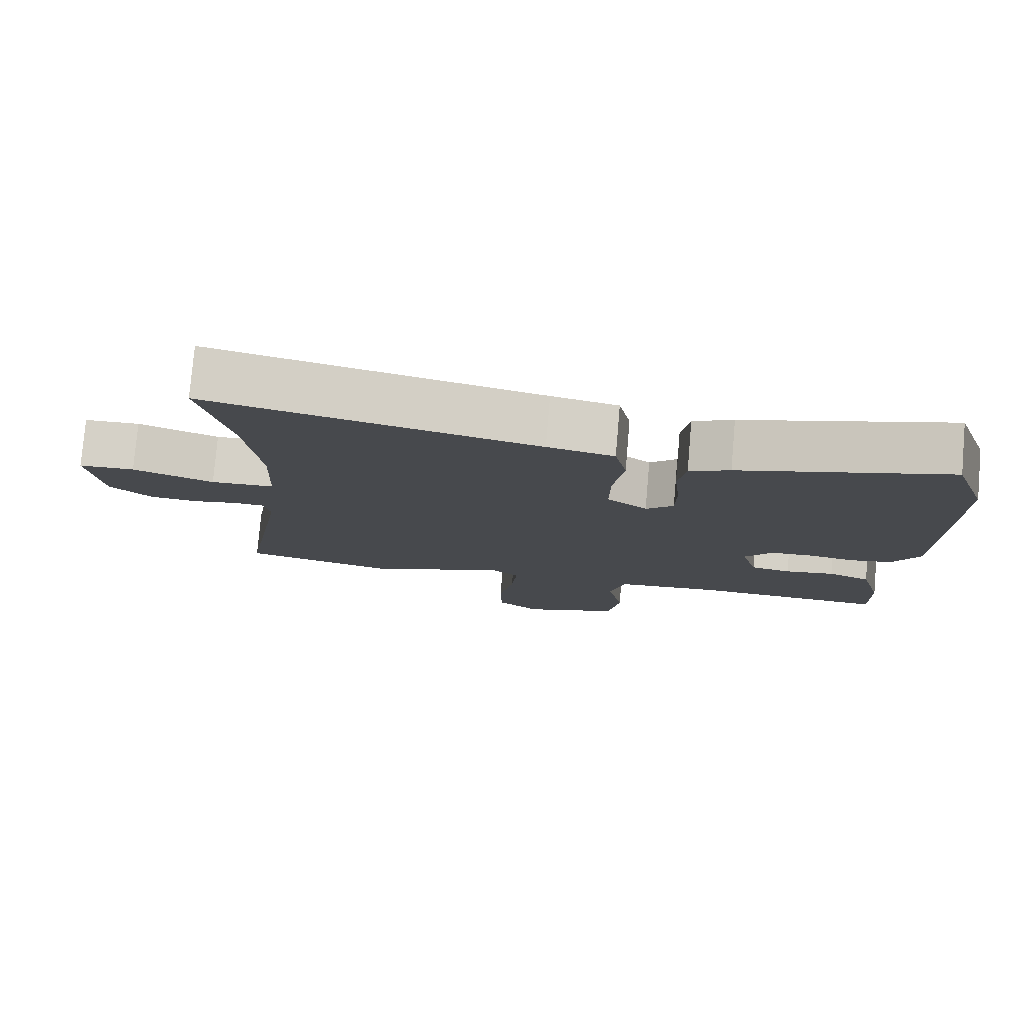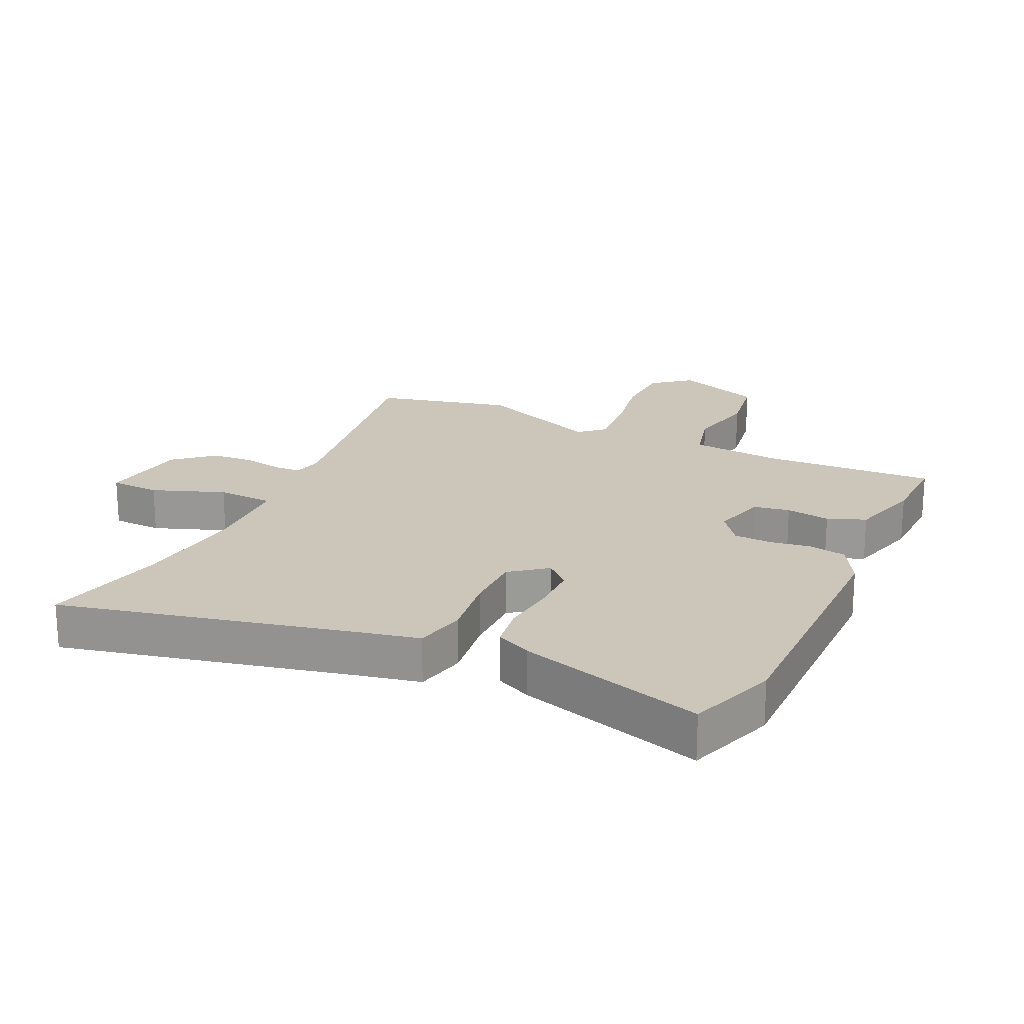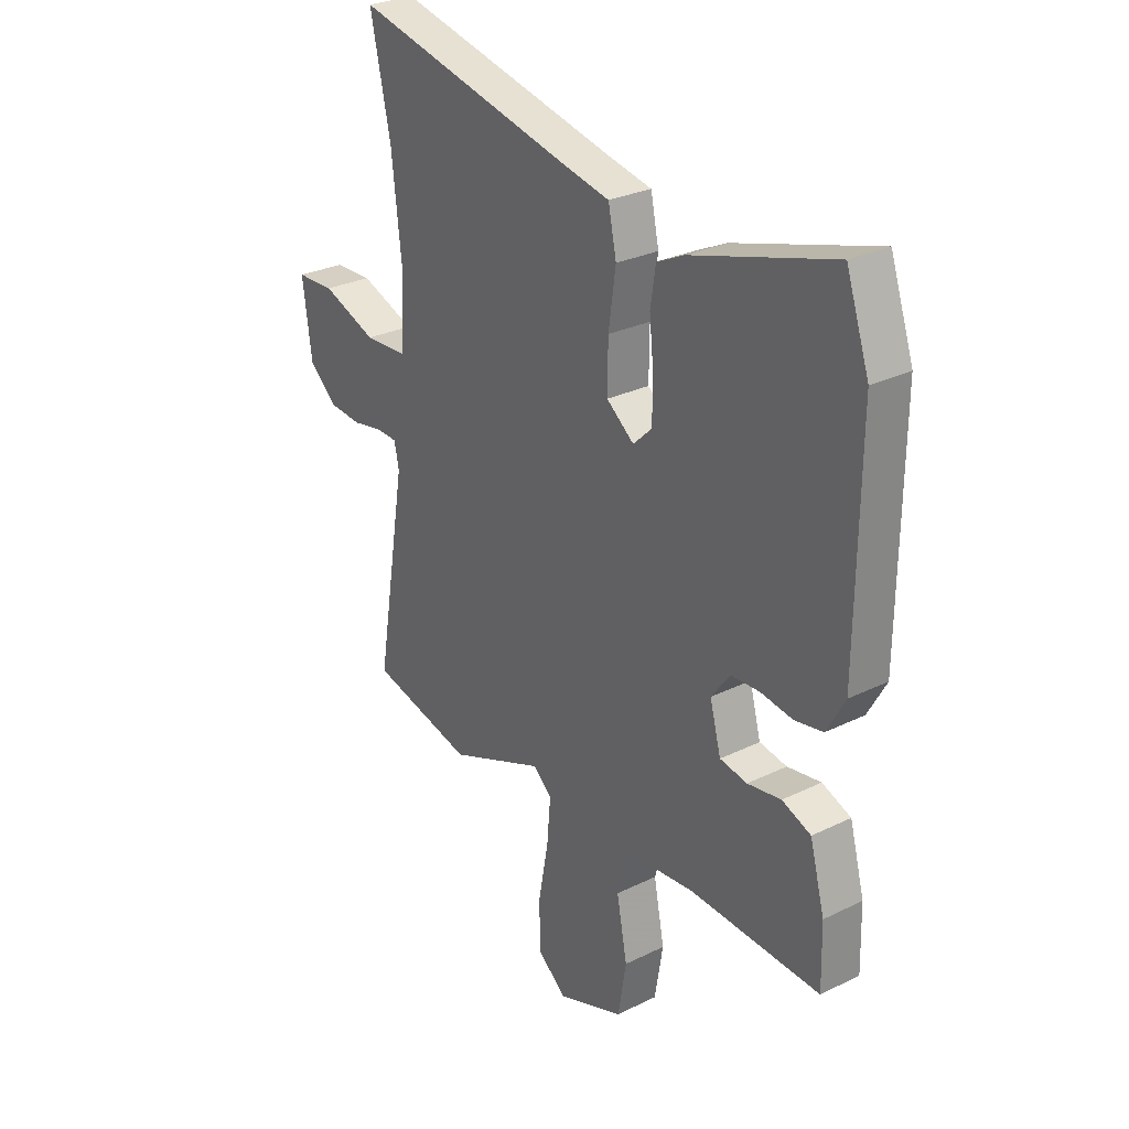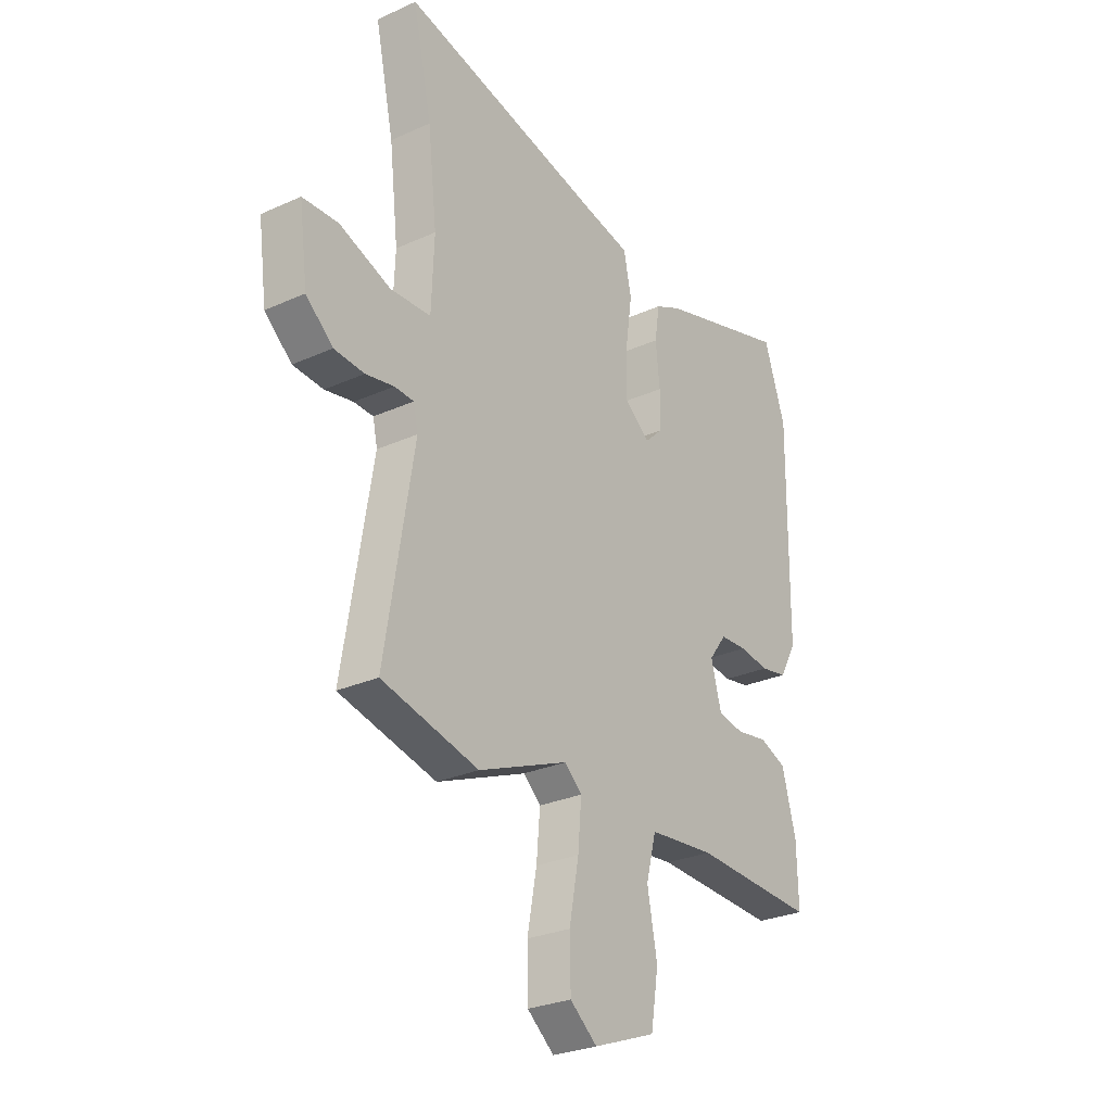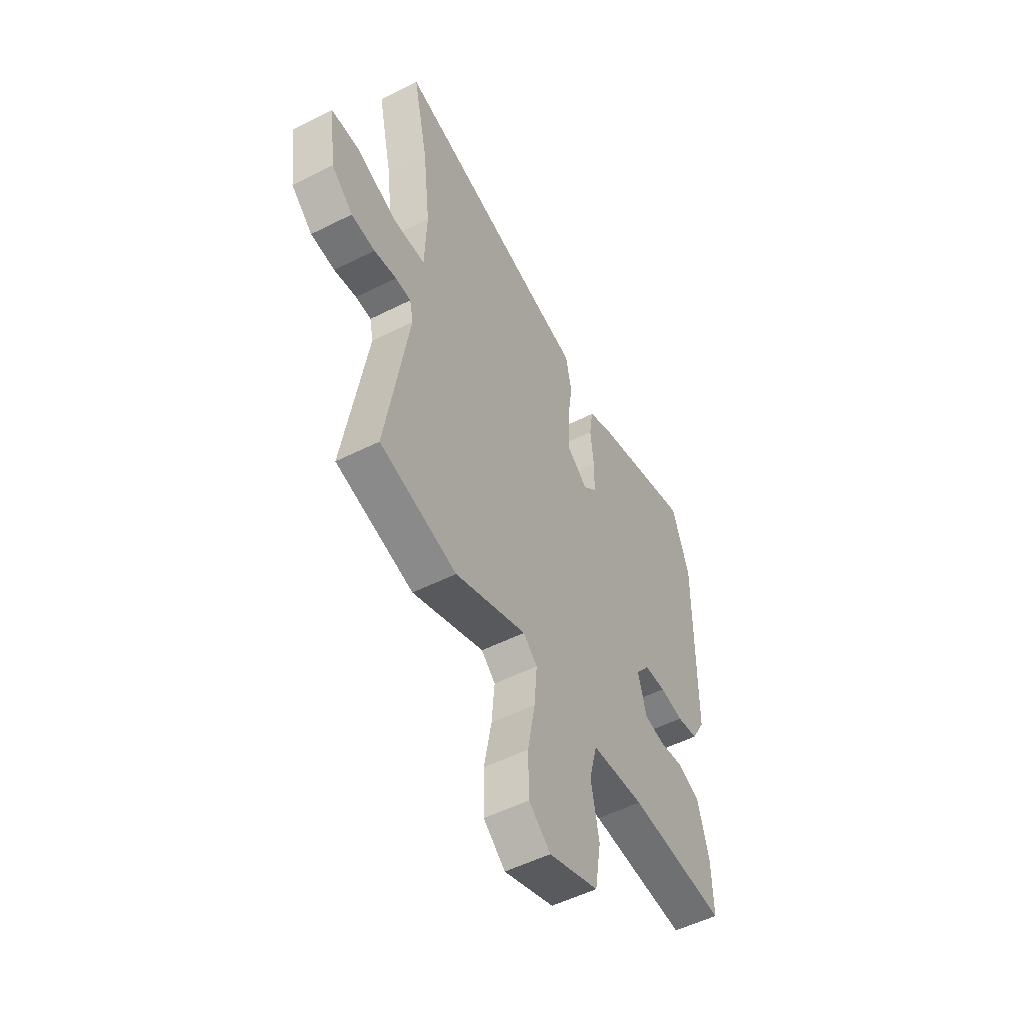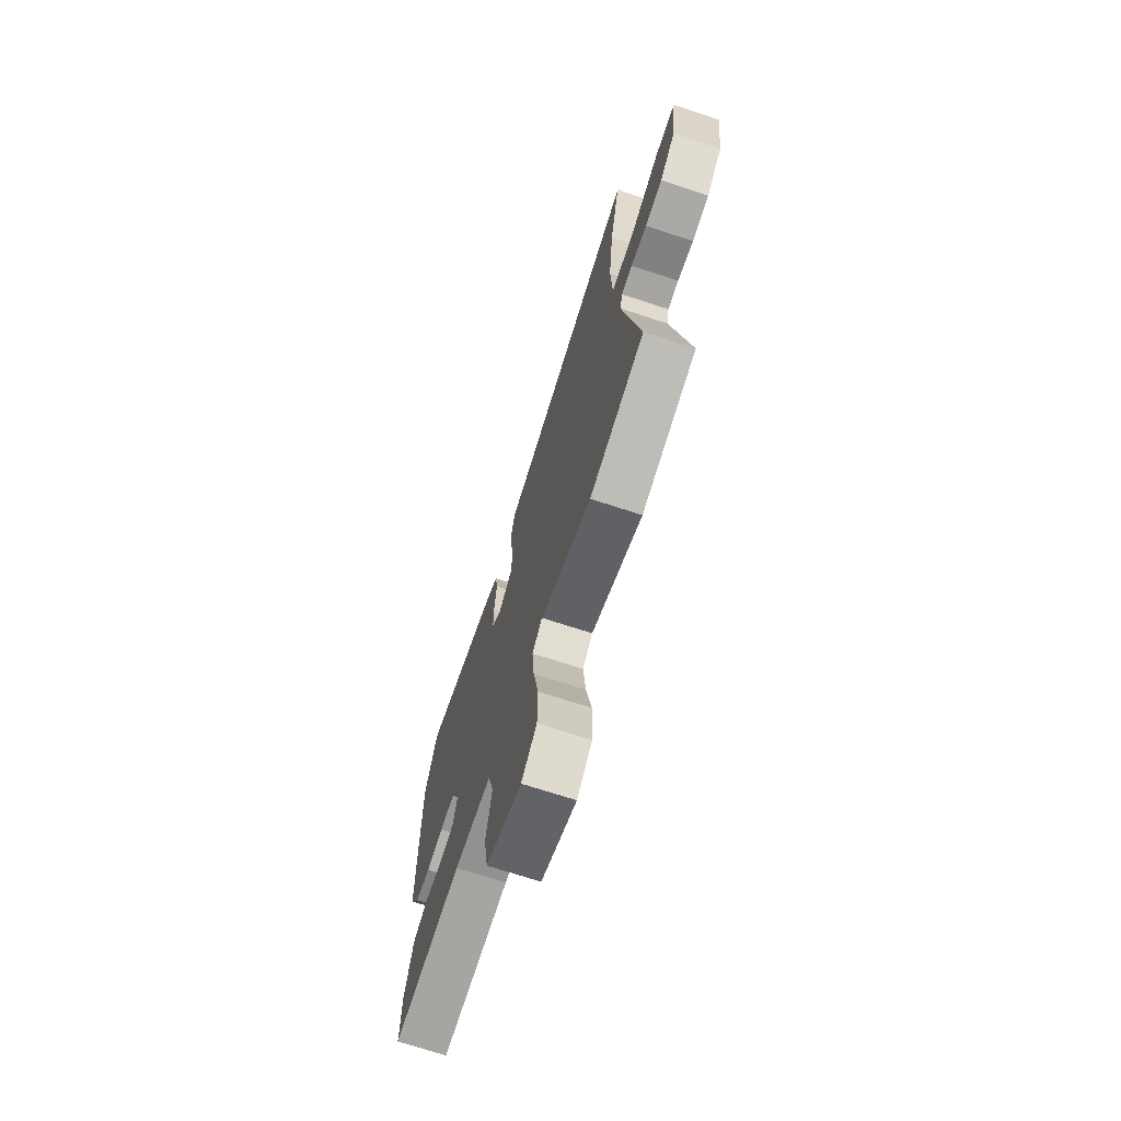
<metadata>
{"format":"obj","ext":"obj","renderer":"f3d","projection":"perspective","resolution":1024,"background":"white","views":[{"elev":78.5,"azim":4.9,"up":"+Z"},{"elev":20.9,"azim":25.4,"up":"+Y"},{"elev":28.2,"azim":53.4,"up":"+Z"},{"elev":-27.6,"azim":-55.3,"up":"+Z"},{"elev":-52.6,"azim":-61.6,"up":"+Z"},{"elev":-71.2,"azim":-108.1,"up":"+Z"}]}
</metadata>
<code>
v -0.483 0.07 0.423
v -0.525 0.07 0.618
v -0.063 0.07 0.511
v 0.031 0.07 0.491
v 0.048 0.07 0.41
v 0.033 0.07 0.305
v 0.032 0.07 0.211
v 0.089 0.07 0.166
v 0.128 0.07 0.203
v 0.129 0.07 0.28
v 0.12 0.07 0.367
v 0.131 0.07 0.438
v 0.188 0.07 0.465
v 0.482 0.07 0.552
v 0.53 0.07 0.411
v 0.526 0.07 -0.017
v 0.488 0.07 -0.085
v 0.429 0.07 -0.096
v 0.363 0.07 -0.086
v 0.303 0.07 -0.089
v 0.264 0.07 -0.141
v 0.287 0.07 -0.227
v 0.344 0.07 -0.237
v 0.414 0.07 -0.226
v 0.474 0.07 -0.25
v 0.505 0.07 -0.365
v 0.508 0.07 -0.486
v 0.236 0.07 -0.473
v 0.089 0.07 -0.487
v 0.067 0.07 -0.573
v 0.089 0.07 -0.688
v 0.072 0.07 -0.792
v -0.067 0.07 -0.844
v -0.127 0.07 -0.795
v -0.129 0.07 -0.697
v -0.108 0.07 -0.585
v -0.1 0.07 -0.493
v -0.139 0.07 -0.458
v -0.339 0.07 -0.539
v -0.554 0.07 -0.487
v -0.49 0.07 -0.101
v -0.5 0.07 -0.054
v -0.543 0.07 -0.052
v -0.606 0.07 -0.064
v -0.673 0.07 -0.059
v -0.733 0.07 -0.006
v -0.752 0.07 0.136
v -0.673 0.07 0.139
v -0.559 0.07 0.096
v -0.469 0.07 0.1
v -0.463 0.07 0.244
v -0.483 0 0.423
v -0.525 0 0.618
v -0.063 0 0.511
v 0.031 0 0.491
v 0.048 0 0.41
v 0.033 0 0.305
v 0.032 0 0.211
v 0.089 0 0.166
v 0.128 0 0.203
v 0.129 0 0.28
v 0.12 0 0.367
v 0.131 0 0.438
v 0.188 0 0.465
v 0.482 0 0.552
v 0.53 0 0.411
v 0.526 0 -0.017
v 0.488 0 -0.085
v 0.429 0 -0.096
v 0.363 0 -0.086
v 0.303 0 -0.089
v 0.264 0 -0.141
v 0.287 0 -0.227
v 0.344 0 -0.237
v 0.414 0 -0.226
v 0.474 0 -0.25
v 0.505 0 -0.365
v 0.508 0 -0.486
v 0.236 0 -0.473
v 0.089 0 -0.487
v 0.067 0 -0.573
v 0.089 0 -0.688
v 0.072 0 -0.792
v -0.067 0 -0.844
v -0.127 0 -0.795
v -0.129 0 -0.697
v -0.108 0 -0.585
v -0.1 0 -0.493
v -0.139 0 -0.458
v -0.339 0 -0.539
v -0.554 0 -0.487
v -0.49 0 -0.101
v -0.5 0 -0.054
v -0.543 0 -0.052
v -0.606 0 -0.064
v -0.673 0 -0.059
v -0.733 0 -0.006
v -0.752 0 0.136
v -0.673 0 0.139
v -0.559 0 0.096
v -0.469 0 0.1
v -0.463 0 0.244
f 46 47 48 49
f 46 49 50
f 43 44 45 46
f 42 43 46 50
f 41 42 50
f 38 39 40 41
f 37 38 41 50
f 33 34 35 36
f 33 36 37
f 30 31 32 33
f 29 30 33 37
f 28 29 37 50
f 23 24 25 26
f 22 23 26 27
f 16 17 18 19
f 16 19 20
f 15 16 20
f 14 15 20 21
f 10 11 12 13
f 9 10 13 14
f 3 4 5 6
f 1 2 3 6
f 51 1 6 7
f 50 51 7 8
f 22 27 28 50
f 21 22 50 8
f 9 14 21
f 8 9 21
f 100 99 98 97
f 101 100 97
f 97 96 95 94
f 101 97 94 93
f 101 93 92
f 92 91 90 89
f 101 92 89 88
f 87 86 85 84
f 88 87 84
f 84 83 82 81
f 88 84 81 80
f 101 88 80 79
f 77 76 75 74
f 78 77 74 73
f 70 69 68 67
f 71 70 67
f 71 67 66
f 72 71 66 65
f 64 63 62 61
f 65 64 61 60
f 57 56 55 54
f 57 54 53 52
f 58 57 52 102
f 59 58 102 101
f 101 79 78 73
f 59 101 73 72
f 72 65 60
f 72 60 59
f 1 52 53 2
f 2 53 54 3
f 3 54 55 4
f 4 55 56 5
f 5 56 57 6
f 6 57 58 7
f 7 58 59 8
f 8 59 60 9
f 9 60 61 10
f 10 61 62 11
f 11 62 63 12
f 12 63 64 13
f 13 64 65 14
f 14 65 66 15
f 15 66 67 16
f 16 67 68 17
f 17 68 69 18
f 18 69 70 19
f 19 70 71 20
f 20 71 72 21
f 21 72 73 22
f 22 73 74 23
f 23 74 75 24
f 24 75 76 25
f 25 76 77 26
f 26 77 78 27
f 27 78 79 28
f 28 79 80 29
f 29 80 81 30
f 30 81 82 31
f 31 82 83 32
f 32 83 84 33
f 33 84 85 34
f 34 85 86 35
f 35 86 87 36
f 36 87 88 37
f 37 88 89 38
f 38 89 90 39
f 39 90 91 40
f 40 91 92 41
f 41 92 93 42
f 42 93 94 43
f 43 94 95 44
f 44 95 96 45
f 45 96 97 46
f 46 97 98 47
f 47 98 99 48
f 48 99 100 49
f 49 100 101 50
f 50 101 102 51
f 51 102 52 1

</code>
